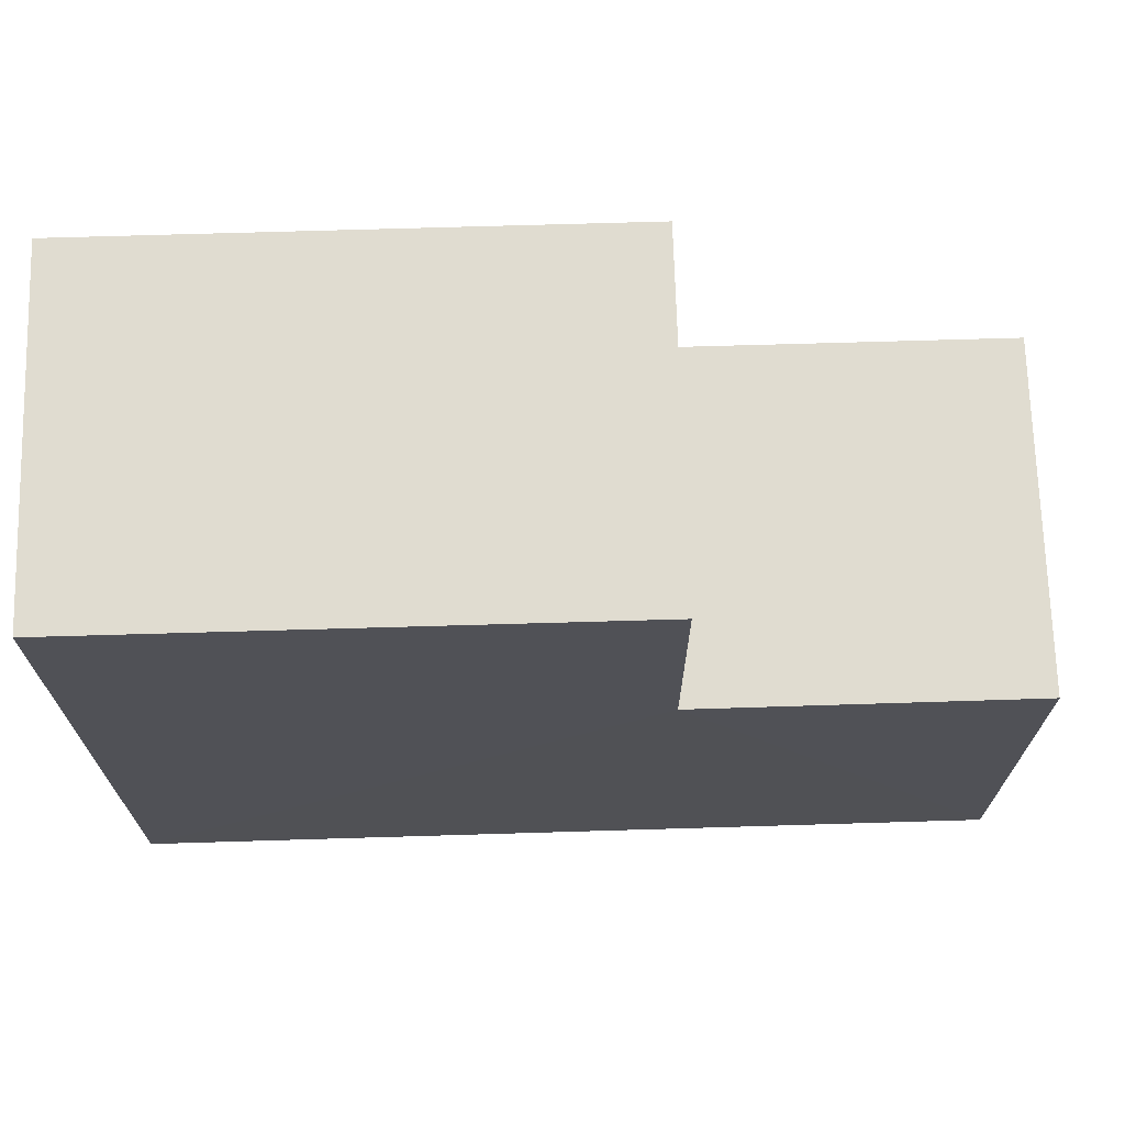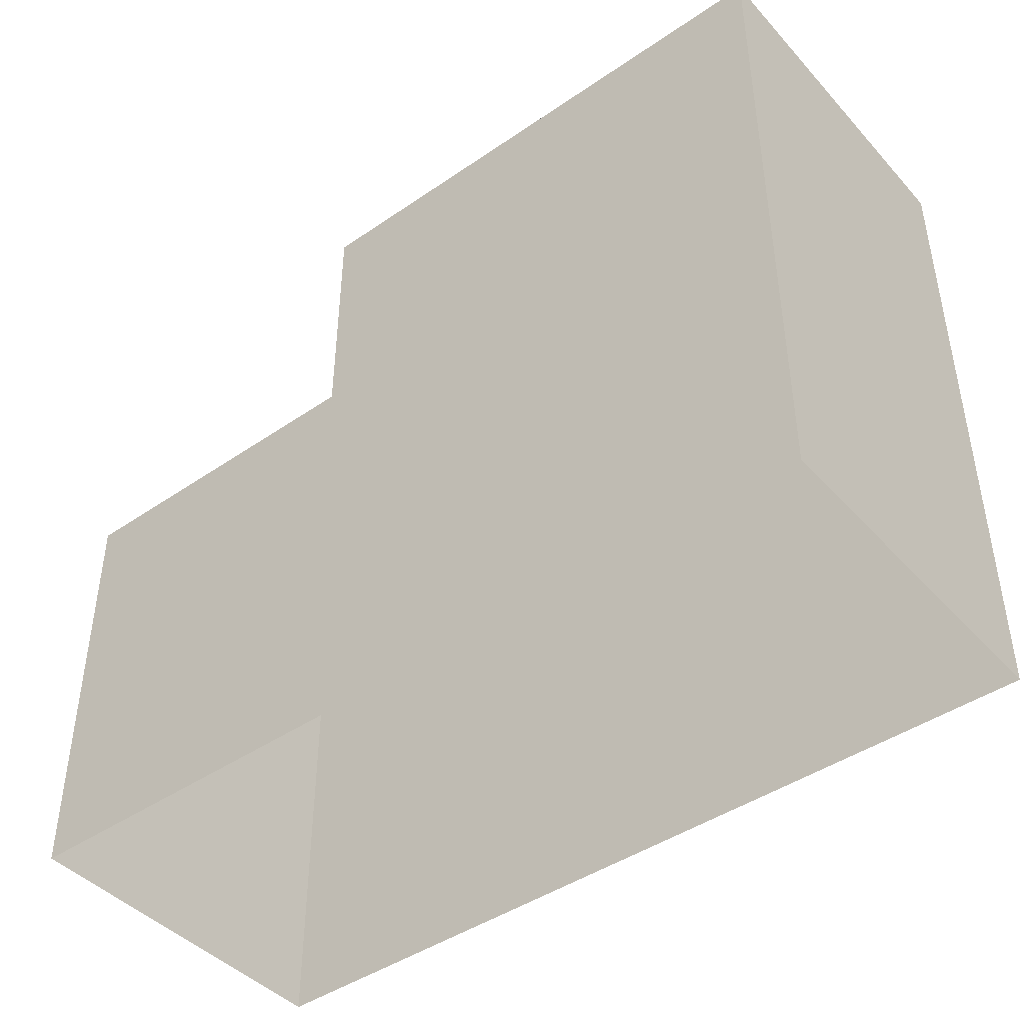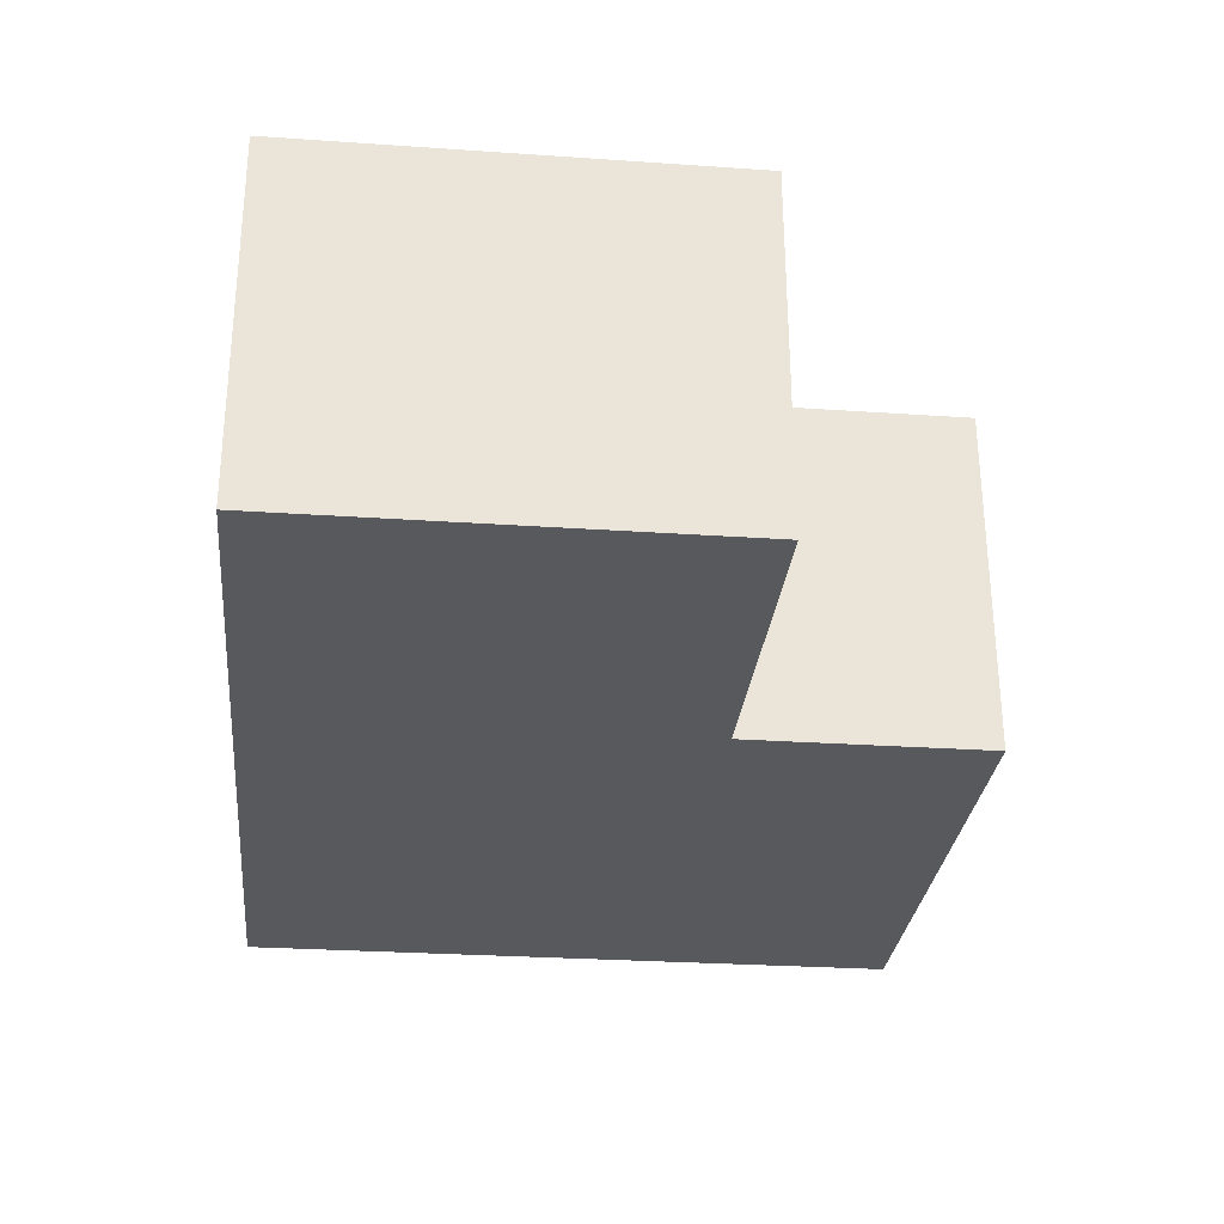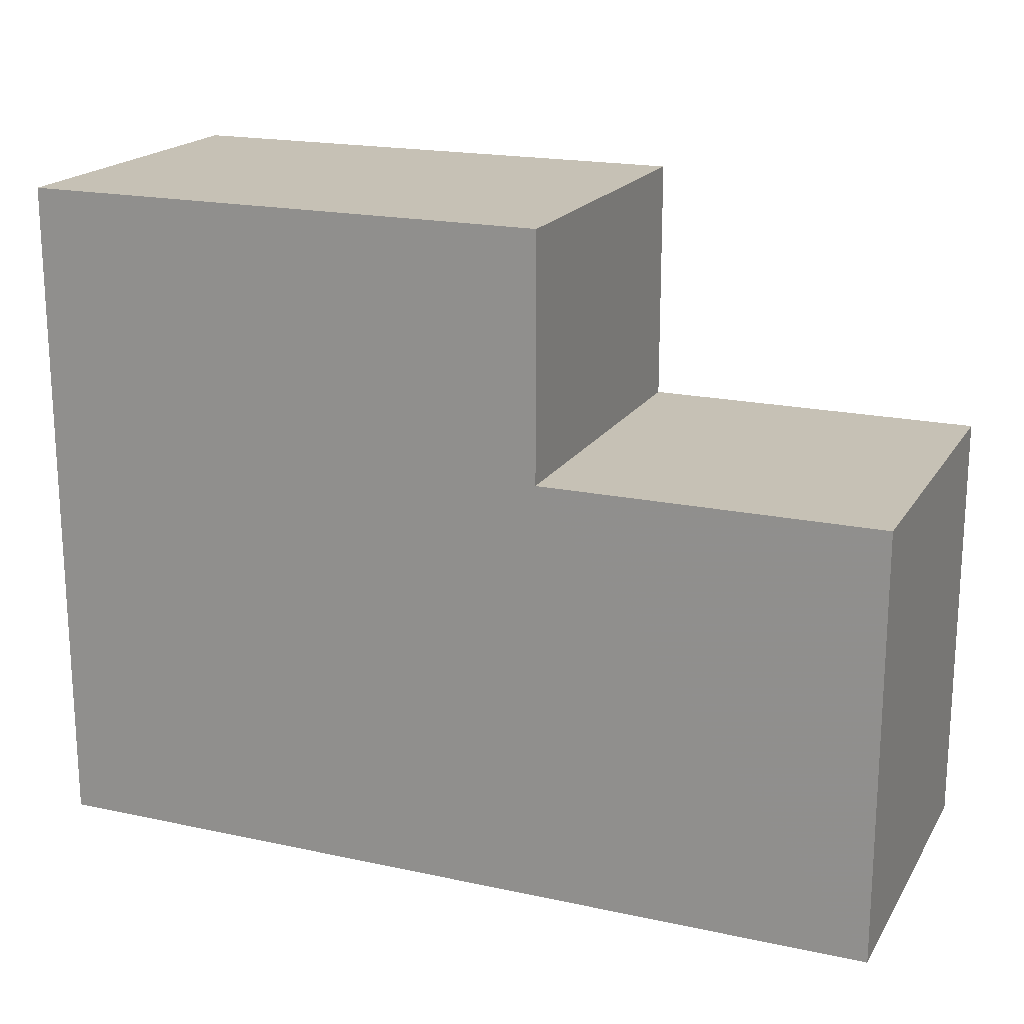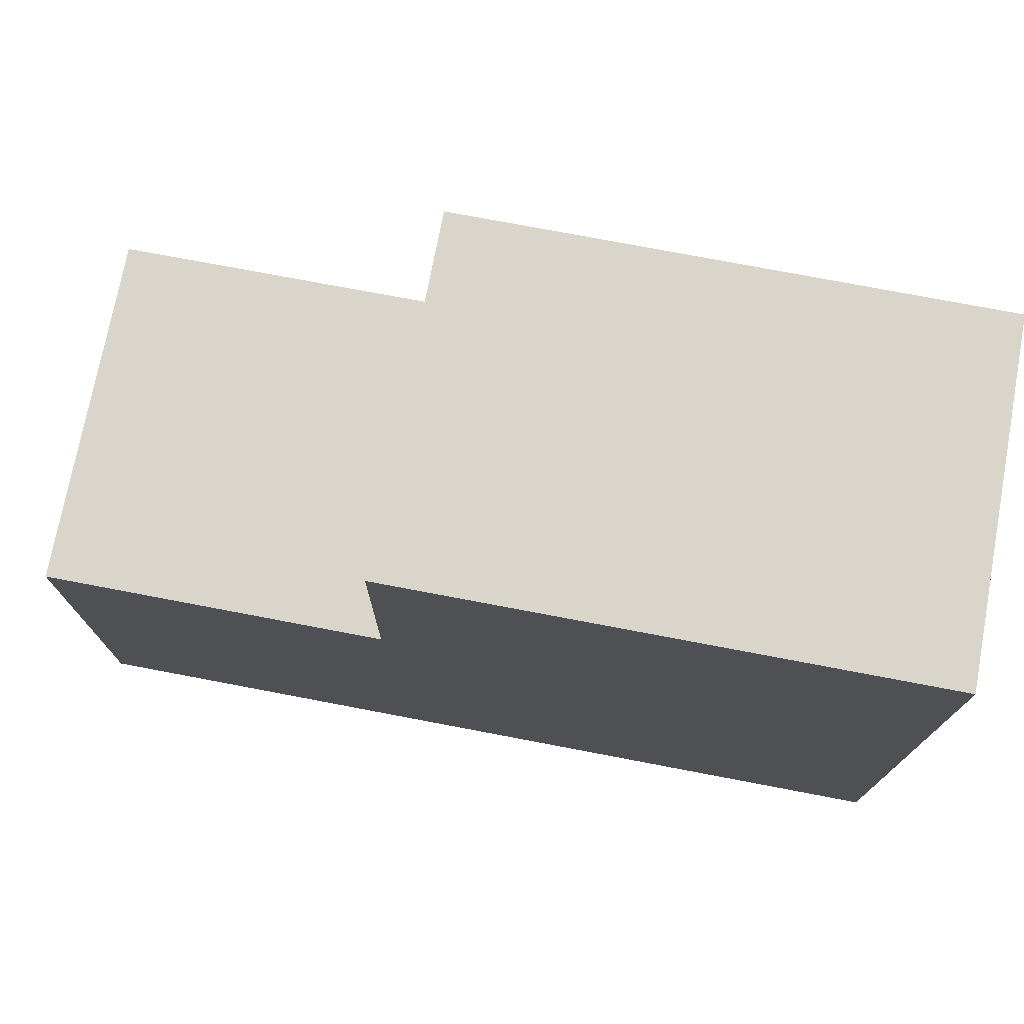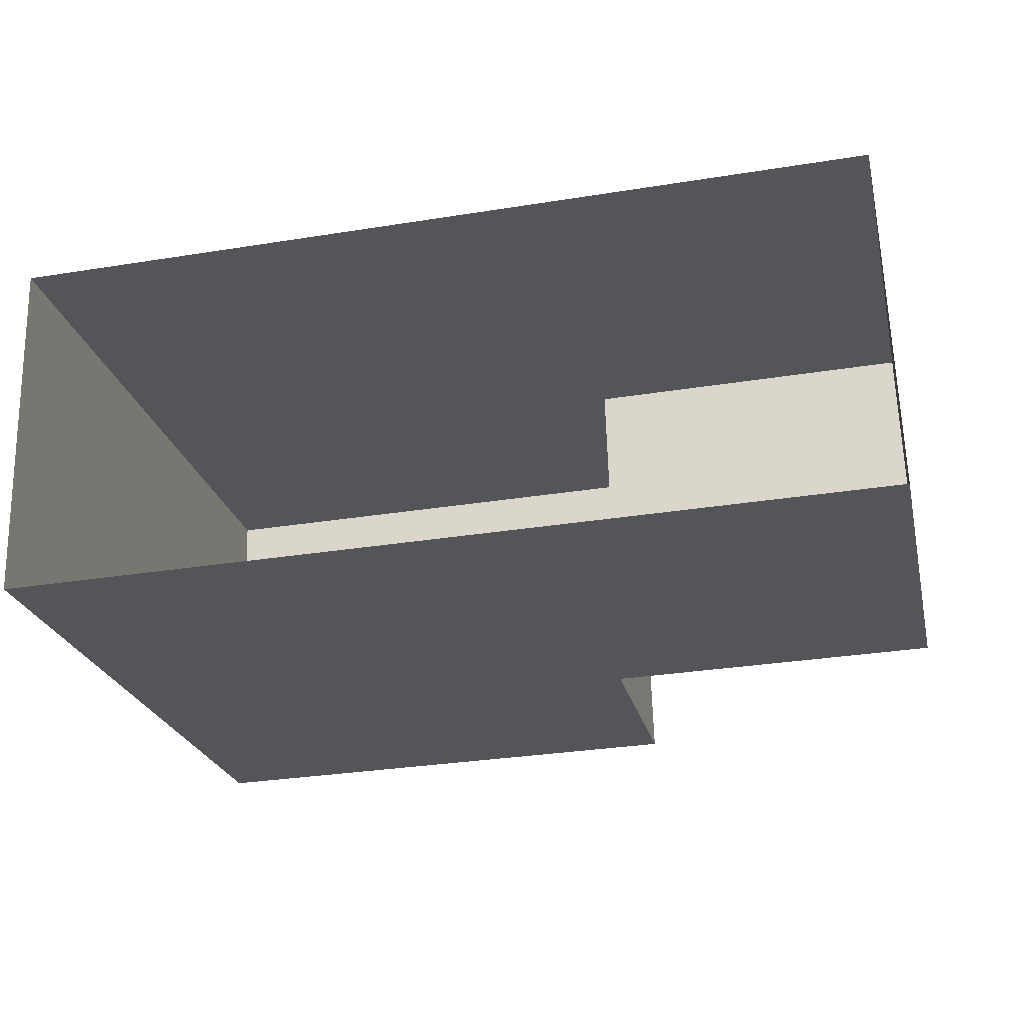
<metadata>
{"format":"obj","ext":"obj","renderer":"f3d","projection":"perspective","resolution":1024,"background":"white","views":[{"elev":69.5,"azim":176.7,"up":"+Z"},{"elev":-43.8,"azim":37.4,"up":"+Z"},{"elev":-27.7,"azim":-96.0,"up":"+Y"},{"elev":18.8,"azim":-159.1,"up":"+Z"},{"elev":74.6,"azim":9.2,"up":"+Z"},{"elev":-24.2,"azim":-167.3,"up":"+Y"}]}
</metadata>
<code>
v -3.725e+05 -1.034e+05 33.25
v -3.725e+05 -1.034e+05 33.25
v -3.725e+05 -1.034e+05 33.25
v -3.725e+05 -1.034e+05 33.25
v -3.725e+05 -1.034e+05 43.16
v -3.725e+05 -1.034e+05 43.16
v -3.725e+05 -1.034e+05 43.16
v -3.725e+05 -1.034e+05 43.16
v -3.725e+05 -1.034e+05 39.58
v -3.725e+05 -1.034e+05 39.58
v -3.725e+05 -1.034e+05 39.58
v -3.725e+05 -1.034e+05 39.58
f 1 2 3
f 1 4 2
f 5 6 7
f 5 8 6
f 9 10 11
f 9 12 10
f 8 5 12
f 5 2 12
f 12 4 10
f 12 2 4
f 12 6 8
f 12 9 6
f 10 4 1
f 11 10 1
f 7 3 2
f 5 7 2
f 7 9 3
f 3 9 1
f 7 6 9
f 1 9 11

</code>
